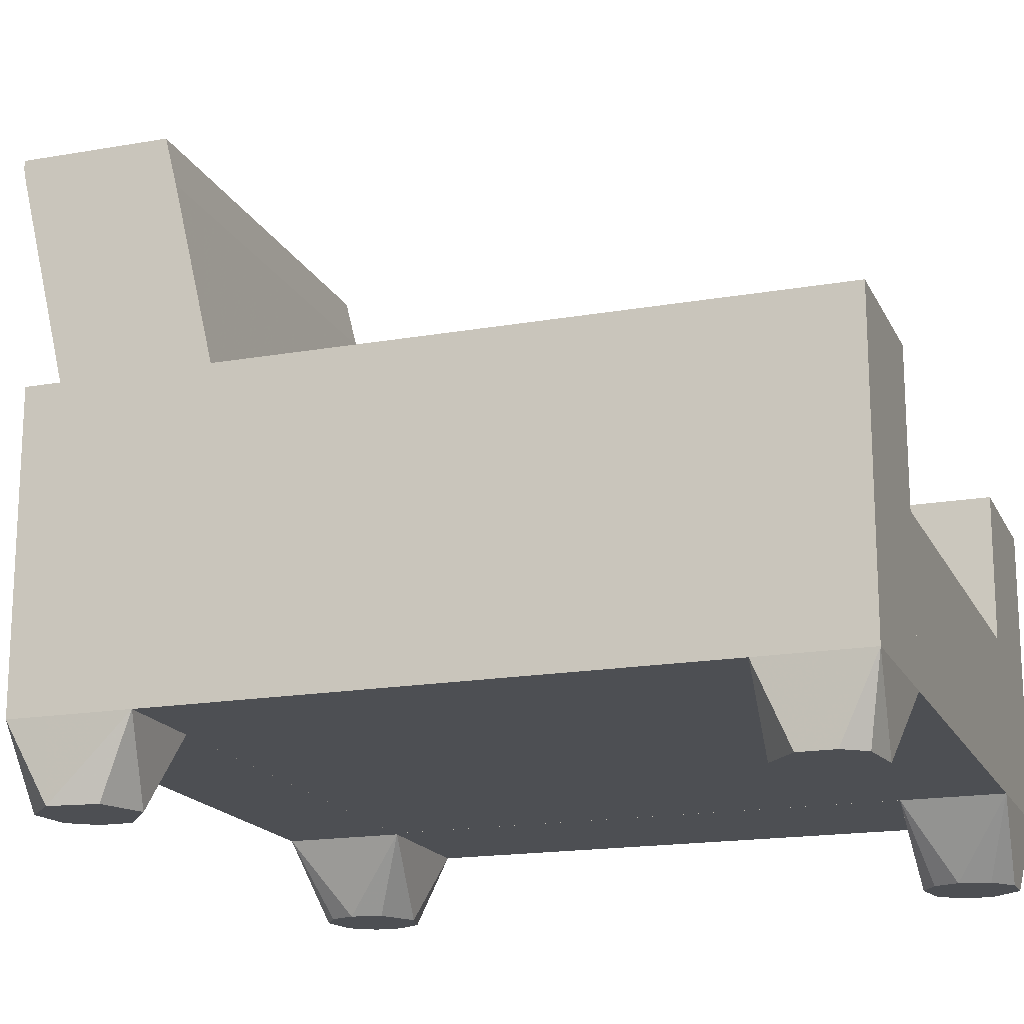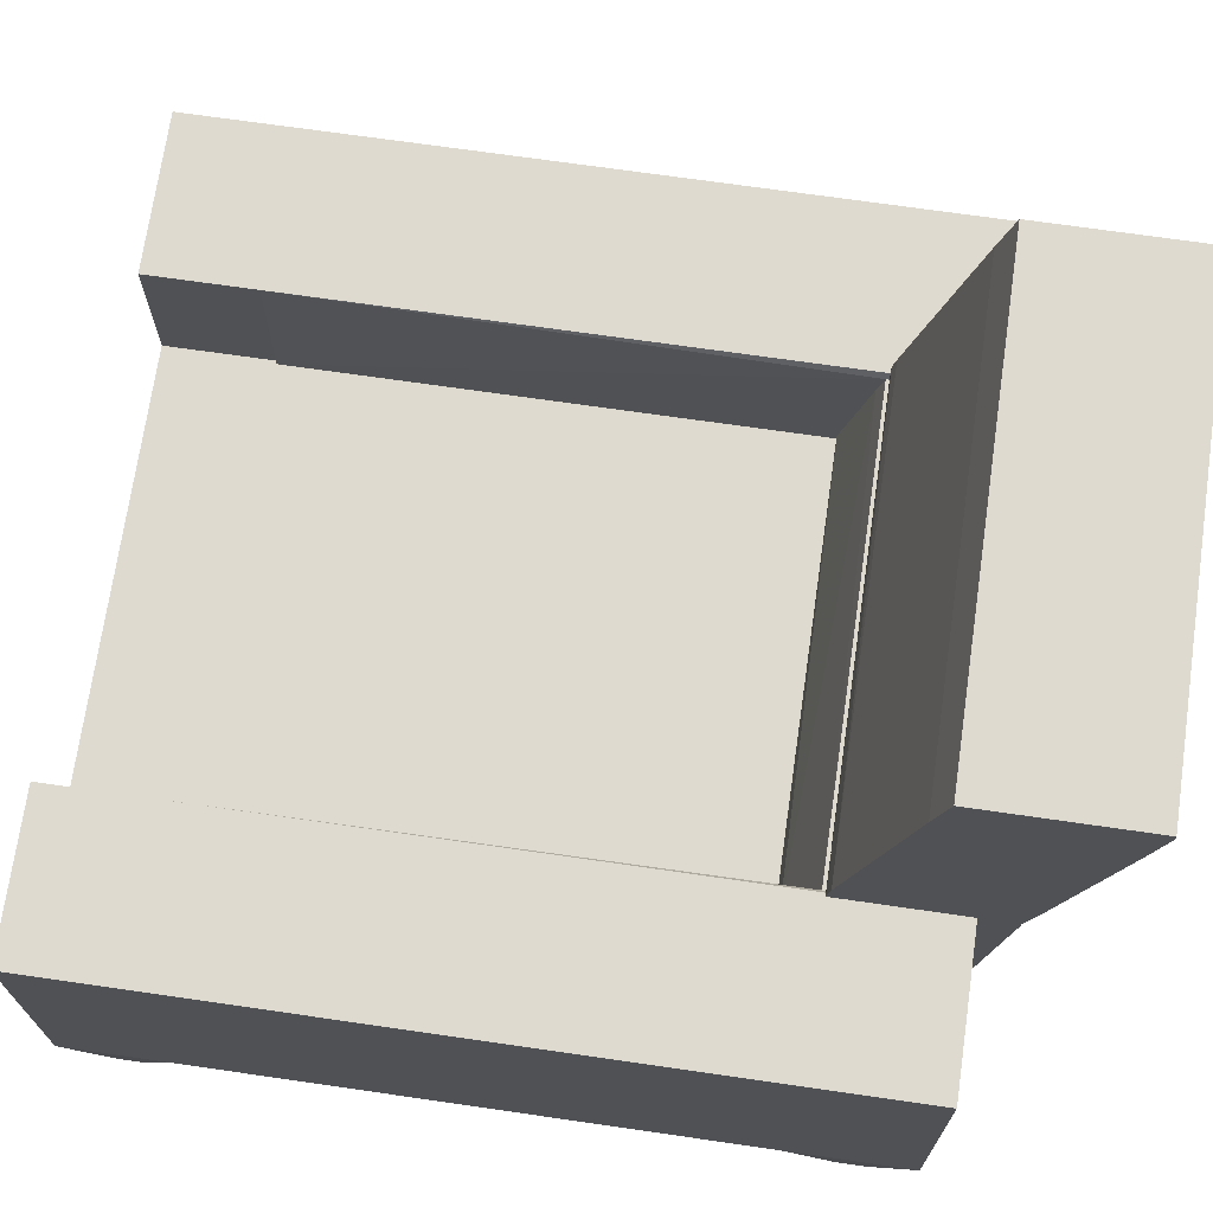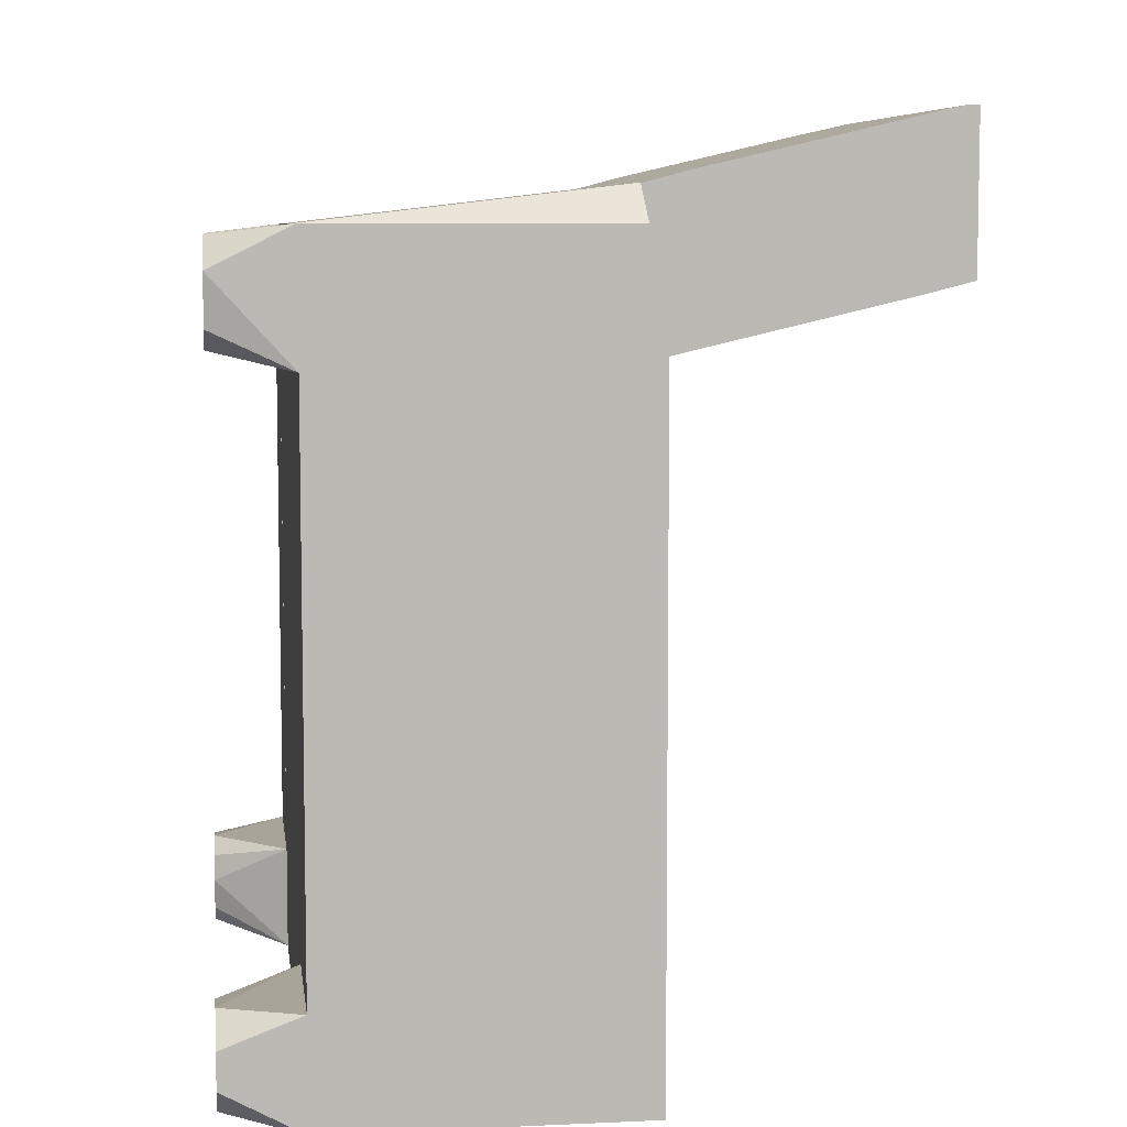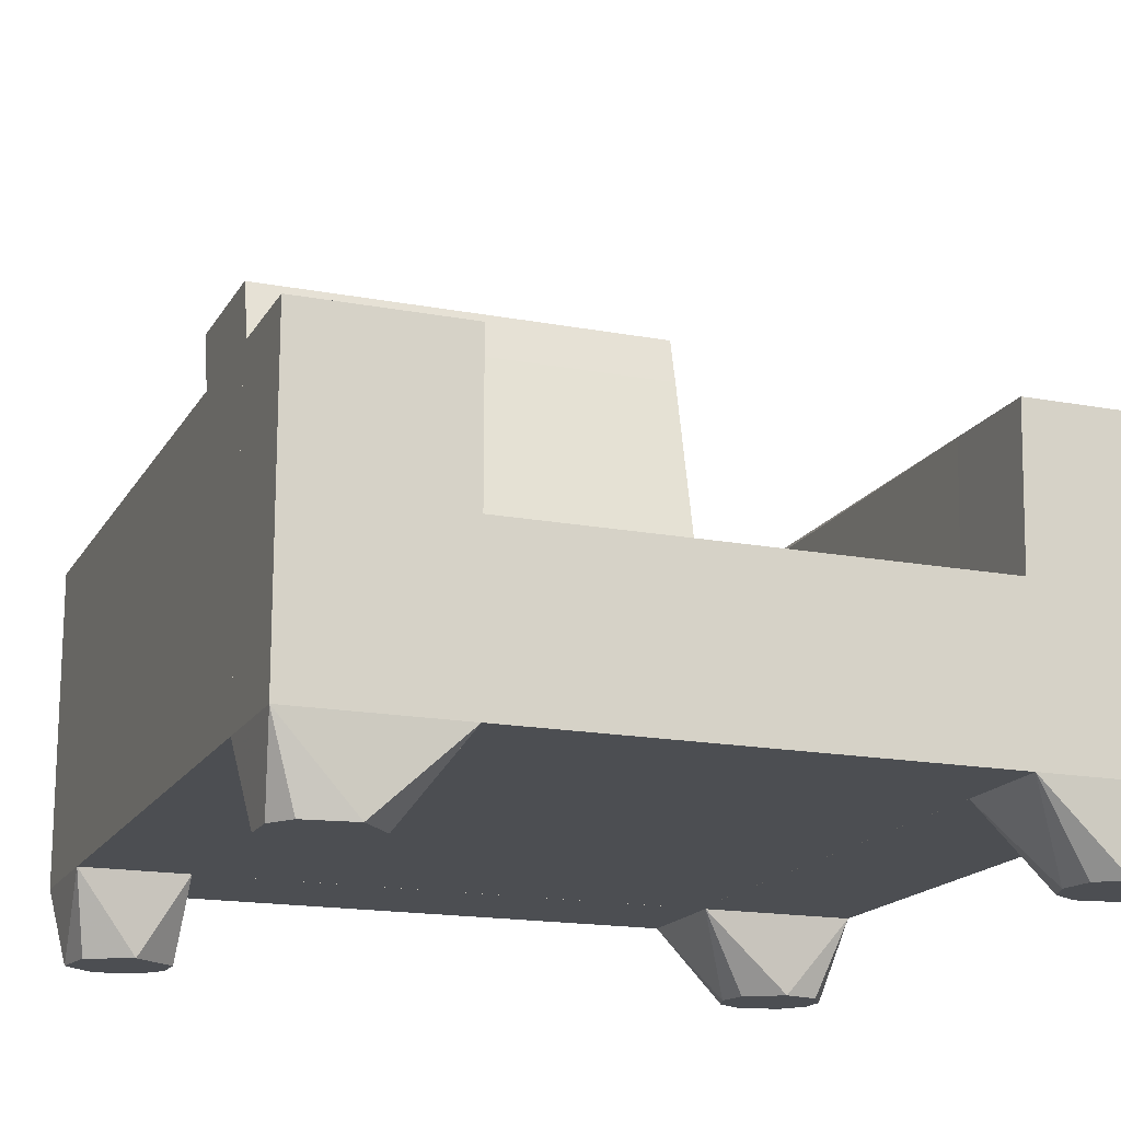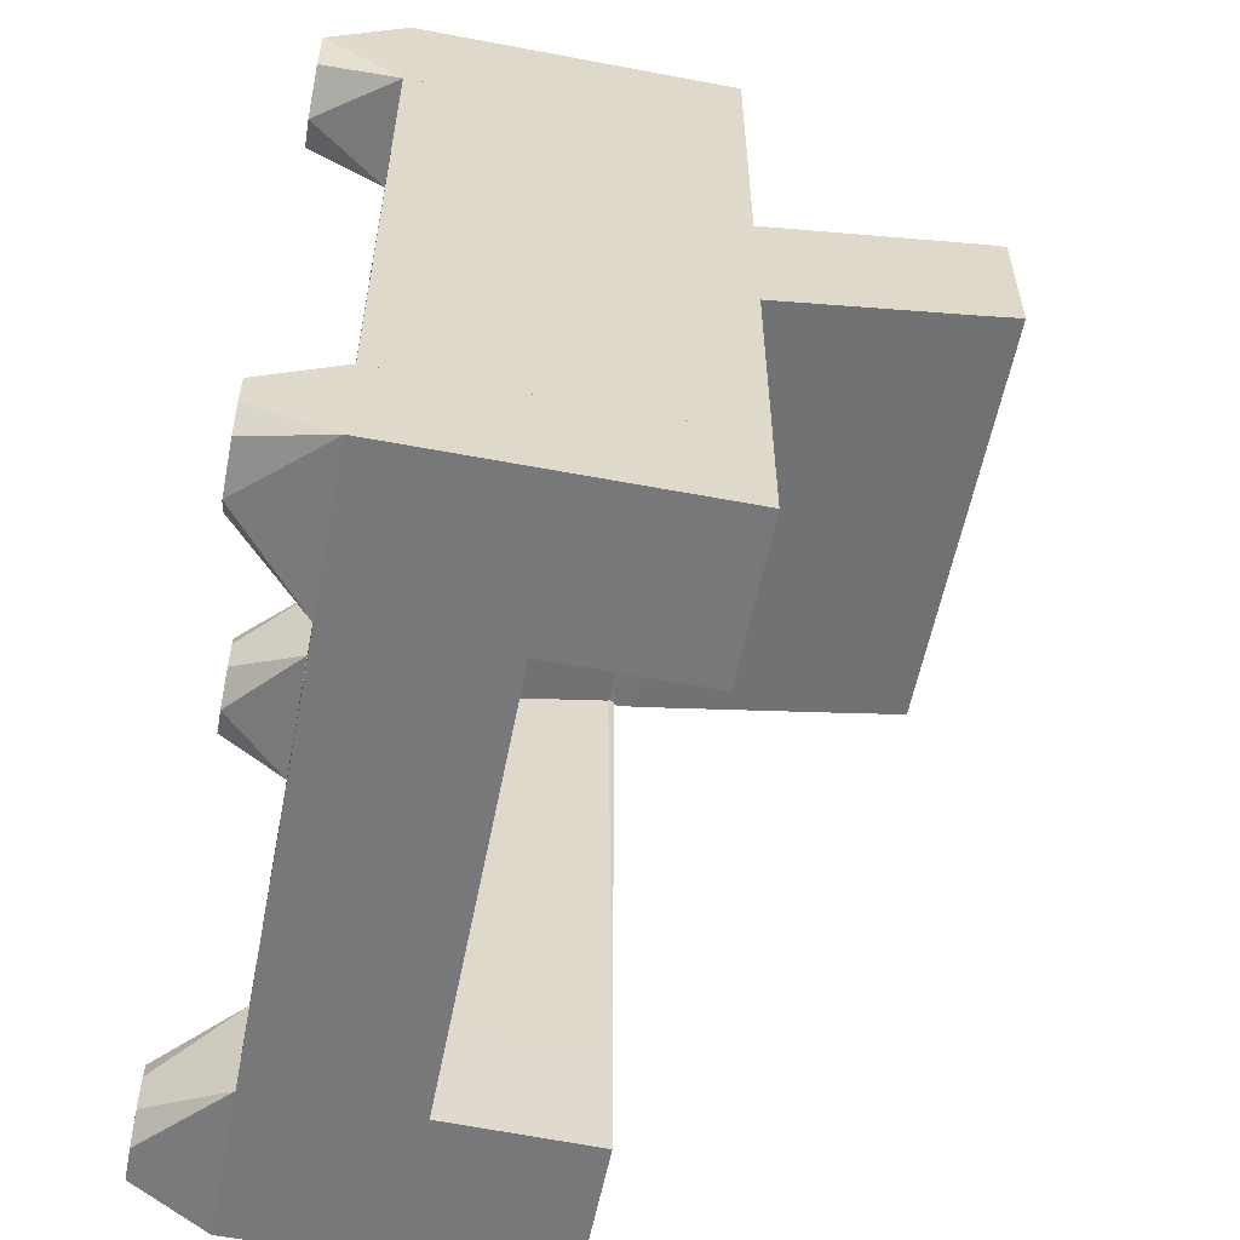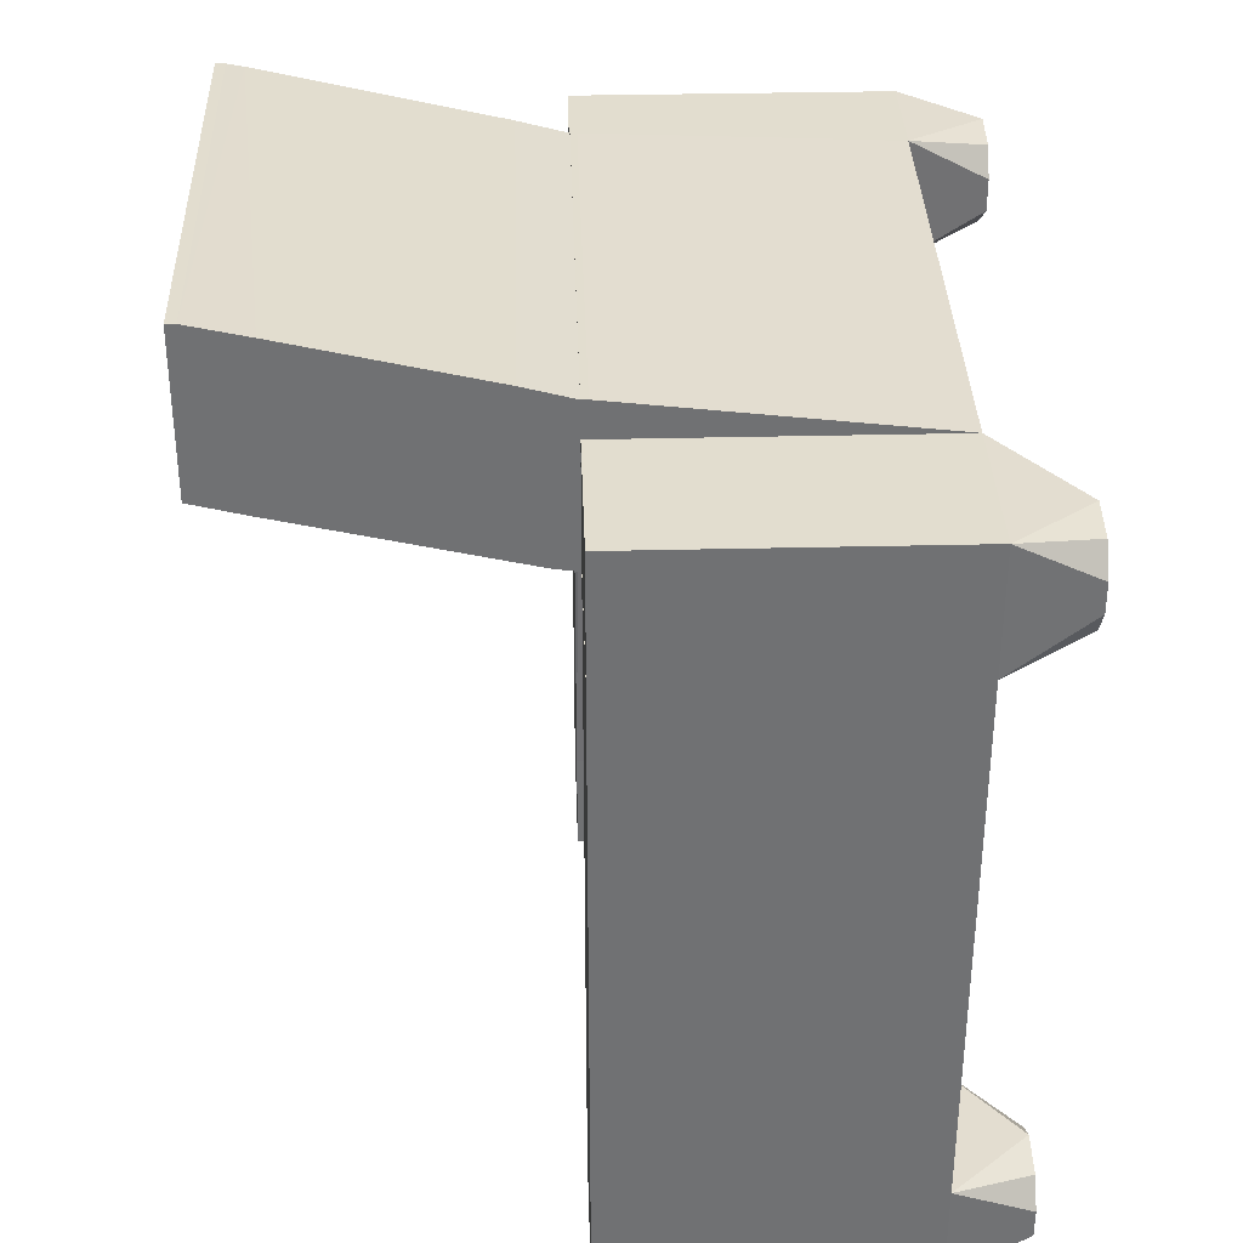
<metadata>
{"format":"obj","ext":"obj","renderer":"f3d","projection":"perspective","resolution":1024,"background":"white","views":[{"elev":-17.5,"azim":-70.8,"up":"+Z"},{"elev":70.9,"azim":98.2,"up":"+Z"},{"elev":7.2,"azim":-97.5,"up":"+Y"},{"elev":-16.8,"azim":-20.9,"up":"+Z"},{"elev":-57.6,"azim":-101.1,"up":"+Y"},{"elev":35.0,"azim":88.2,"up":"+Y"}]}
</metadata>
<code>
o convex_0
v 15.13 32.1 44.53
v -15.05 17.23 25.04
v -15.05 17.23 25.46
v -15.05 32.1 44.53
v 15.13 21.84 45.16
v 15.13 27.49 25.04
v 15.13 17.23 25.04
v -15.05 21.84 45.16
v -15.05 27.49 25.04
v -15.05 32.1 45.16
v 15.13 32.1 45.16
v -15.05 28.33 28.19
v 15.13 18.07 29.24
v 15.13 28.33 28.19
v -15.05 21 41.8
v -15.05 31.9 43.48
v 15.13 21 41.8
v 15.13 31.26 40.76
v -15.05 17.44 26.51
v 15.13 17.44 26.51
f 13 19 20
f 2 3 4
f 1 5 6
f 6 5 7
f 3 2 7
f 2 6 7
f 4 3 8
f 2 4 9
f 6 2 9
f 1 4 10
f 4 8 10
f 8 5 10
f 5 1 11
f 1 10 11
f 10 5 11
f 9 4 12
f 6 9 12
f 7 5 13
f 1 6 14
f 6 12 14
f 8 3 15
f 5 8 15
f 4 1 16
f 12 4 16
f 13 5 17
f 5 15 17
f 15 13 17
f 1 14 18
f 14 12 18
f 16 1 18
f 12 16 18
f 15 3 19
f 13 15 19
f 3 7 20
f 7 13 20
f 19 3 20
o convex_1
v 21.21 18.27 -0.1023
v 25.19 25.19 25.04
v 15.13 25.19 25.04
v 25.19 17.23 25.04
v 25.19 25.19 4.928
v 15.13 17.23 25.04
v 15.13 25.19 4.928
v 15.13 17.23 4.928
v 25.19 17.23 4.928
v 23.3 24.14 -0.1023
v 18.27 21.84 -0.1023
v 24.56 20.58 -0.1023
v 20.58 24.56 -0.1023
v 18.69 19.74 -0.1023
v 23.51 18.9 -0.1023
v 24.56 22.47 -0.1023
v 18.9 23.51 -0.1023
f 33 31 37
f 22 23 24
f 23 22 25
f 22 24 25
f 24 23 26
f 23 25 27
f 26 23 27
f 26 27 28
f 24 26 28
f 24 28 29
f 25 24 29
f 28 21 29
f 28 27 31
f 30 21 31
f 25 29 32
f 21 30 32
f 27 25 33
f 25 30 33
f 30 31 33
f 21 28 34
f 28 31 34
f 31 21 34
f 29 21 35
f 21 32 35
f 32 29 35
f 30 25 36
f 25 32 36
f 32 30 36
f 31 27 37
f 27 33 37
o convex_2
v -23.43 -24.06 -0.09986
v -14.84 -18.19 25.04
v -16.3 -18.19 25.04
v -14.84 -25.1 25.04
v -25.1 -25.1 25.04
v -25.1 -18.19 4.929
v -14.84 -18.19 4.926
v -14.84 -25.1 4.926
v -25.1 -18.19 25.04
v -25.1 -25.1 4.929
v -19.87 -18.61 -0.09986
v -18.4 -22.38 -0.09986
v -24.48 -20.29 -0.09986
v -20.28 -24.48 -0.09986
v -22.38 -18.4 -0.09986
v -18.61 -19.87 -0.09986
v -24.48 -22.59 -0.09986
f 50 38 54
f 39 40 41
f 41 40 42
f 40 39 43
f 39 41 44
f 43 39 44
f 44 41 45
f 41 42 45
f 42 40 46
f 40 43 46
f 43 42 46
f 42 43 47
f 45 42 47
f 44 45 49
f 38 48 49
f 47 43 50
f 48 38 50
f 47 38 51
f 45 47 51
f 49 45 51
f 38 49 51
f 43 44 52
f 44 48 52
f 50 43 52
f 48 50 52
f 48 44 53
f 44 49 53
f 49 48 53
f 38 47 54
f 47 50 54
o convex_3
v -14.63 17.23 15.19
v -14.84 -25.1 4.928
v -14.84 -25.1 15.19
v 14.71 -25.1 4.928
v -14.63 17.23 4.928
v 14.71 17.23 15.19
v 14.71 -25.1 15.19
v 14.71 17.23 4.928
v -14.84 -18.19 4.928
v -14.84 -18.19 15.19
f 63 57 64
f 57 56 58
f 58 56 59
f 55 57 60
f 59 55 60
f 57 58 61
f 60 57 61
f 58 60 61
f 58 59 62
f 60 58 62
f 59 60 62
f 56 57 63
f 55 59 63
f 59 56 63
f 57 55 64
f 55 63 64
o convex_4
v 14.71 17.02 24.62
v -14.63 14.92 15.19
v -14.63 14.92 15.61
v -14.63 17.23 15.19
v 14.71 14.92 15.19
v -14.63 17.23 24.62
v 14.71 17.23 15.19
v 14.71 17.23 24.62
v -14.63 17.02 24.62
v 14.71 15.13 16.66
v -14.63 16.6 22.95
f 67 74 75
f 66 67 68
f 67 66 69
f 66 68 69
f 68 67 70
f 68 70 71
f 65 69 71
f 69 68 71
f 70 65 72
f 71 70 72
f 65 71 72
f 65 70 73
f 70 67 73
f 69 65 74
f 67 69 74
f 65 73 75
f 73 67 75
f 74 65 75
o convex_5
v 20.37 -24.48 -0.1023
v 25.19 -18.19 25.04
v 25.19 -25.1 25.04
v 14.92 -18.19 25.04
v 23.3 -18.82 -0.1023
v 14.71 -25.1 4.928
v 14.71 -18.19 4.928
v 14.92 -25.1 25.04
v 25.19 -25.1 4.928
v 25.19 -18.19 4.928
v 18.27 -21.12 -0.1023
v 24.56 -22.38 -0.1023
v 20.58 -18.4 -0.1023
v 14.71 -18.19 15.19
v 22.67 -24.48 -0.1023
v 18.69 -23.22 -0.1023
v 14.71 -25.1 15.19
v 24.56 -20.5 -0.1023
v 18.9 -19.45 -0.1023
f 88 86 94
f 78 77 79
f 79 77 82
f 78 79 83
f 81 78 83
f 77 78 84
f 81 76 84
f 78 81 84
f 82 77 85
f 77 84 85
f 80 76 86
f 81 82 86
f 76 80 87
f 85 84 87
f 82 85 88
f 85 80 88
f 80 86 88
f 79 82 89
f 82 81 89
f 83 79 89
f 84 76 90
f 76 87 90
f 87 84 90
f 76 81 91
f 86 76 91
f 81 86 91
f 81 83 92
f 89 81 92
f 83 89 92
f 80 85 93
f 87 80 93
f 85 87 93
f 86 82 94
f 82 88 94
o convex_6
v -14.63 -18.19 4.925
v -14.84 17.23 25.04
v -14.63 17.23 24.62
v -25.1 17.23 4.925
v -25.1 -18.19 25.04
v -25.1 -18.19 4.925
v -14.84 -18.19 25.04
v -25.1 17.23 25.04
v -14.63 17.23 4.925
v -14.63 -18.19 15.19
f 97 101 104
f 96 97 98
f 98 95 100
f 95 99 100
f 99 98 100
f 97 96 101
f 99 95 101
f 96 99 101
f 96 98 102
f 98 99 102
f 99 96 102
f 97 95 103
f 98 97 103
f 95 98 103
f 95 97 104
f 101 95 104
o convex_7
v 14.71 -18.19 15.19
v 25.19 17.23 25.04
v 25.19 17.23 4.925
v 25.19 -18.19 25.04
v 14.71 17.23 24.62
v 14.71 -18.19 4.925
v 25.19 -18.19 4.925
v 14.71 17.23 4.925
v 14.92 -18.19 25.04
v 14.92 17.23 25.04
f 113 106 114
f 107 106 108
f 106 107 109
f 108 105 110
f 105 109 110
f 107 108 111
f 110 107 111
f 108 110 111
f 109 107 112
f 107 110 112
f 110 109 112
f 108 106 113
f 105 108 113
f 109 105 113
f 109 113 114
f 106 109 114
o convex_8
v -19.66 24.14 -0.09986
v -25.1 17.23 4.929
v -18.19 17.23 4.929
v -18.19 25.19 25.04
v -25.1 25.19 25.04
v -25.1 17.23 25.04
v -18.19 17.23 25.04
v -25.1 25.19 4.929
v -18.19 25.19 4.926
v -24.06 19.53 -0.09986
v -18.4 20.37 -0.09986
v -24.48 22.67 -0.09986
v -21.12 18.27 -0.09986
v -22.38 24.56 -0.09986
v -18.4 22.47 -0.09986
f 123 125 129
f 119 116 120
f 116 117 120
f 118 119 120
f 118 120 121
f 117 118 121
f 120 117 121
f 119 118 122
f 116 119 122
f 118 117 123
f 122 118 123
f 123 117 125
f 124 115 125
f 116 122 126
f 115 124 126
f 124 116 126
f 117 116 127
f 116 124 127
f 125 117 127
f 124 125 127
f 123 115 128
f 122 123 128
f 126 122 128
f 115 126 128
f 115 123 129
f 125 115 129
o convex_9
v 15.13 27.49 24.62
v -18.19 17.23 4.925
v -18.19 17.23 25.04
v 15.13 17.23 4.925
v -18.19 25.19 4.925
v 15.13 17.23 25.04
v -15.04 27.49 25.04
v 15.13 25.19 4.925
v -18.19 25.19 25.04
v 15.13 27.49 25.04
v -15.04 27.49 24.62
f 137 134 140
f 132 131 133
f 131 132 134
f 133 131 134
f 132 133 135
f 133 130 135
f 132 135 136
f 130 133 137
f 133 134 137
f 134 132 138
f 136 134 138
f 132 136 138
f 135 130 139
f 130 136 139
f 136 135 139
f 136 130 140
f 134 136 140
f 130 137 140

</code>
